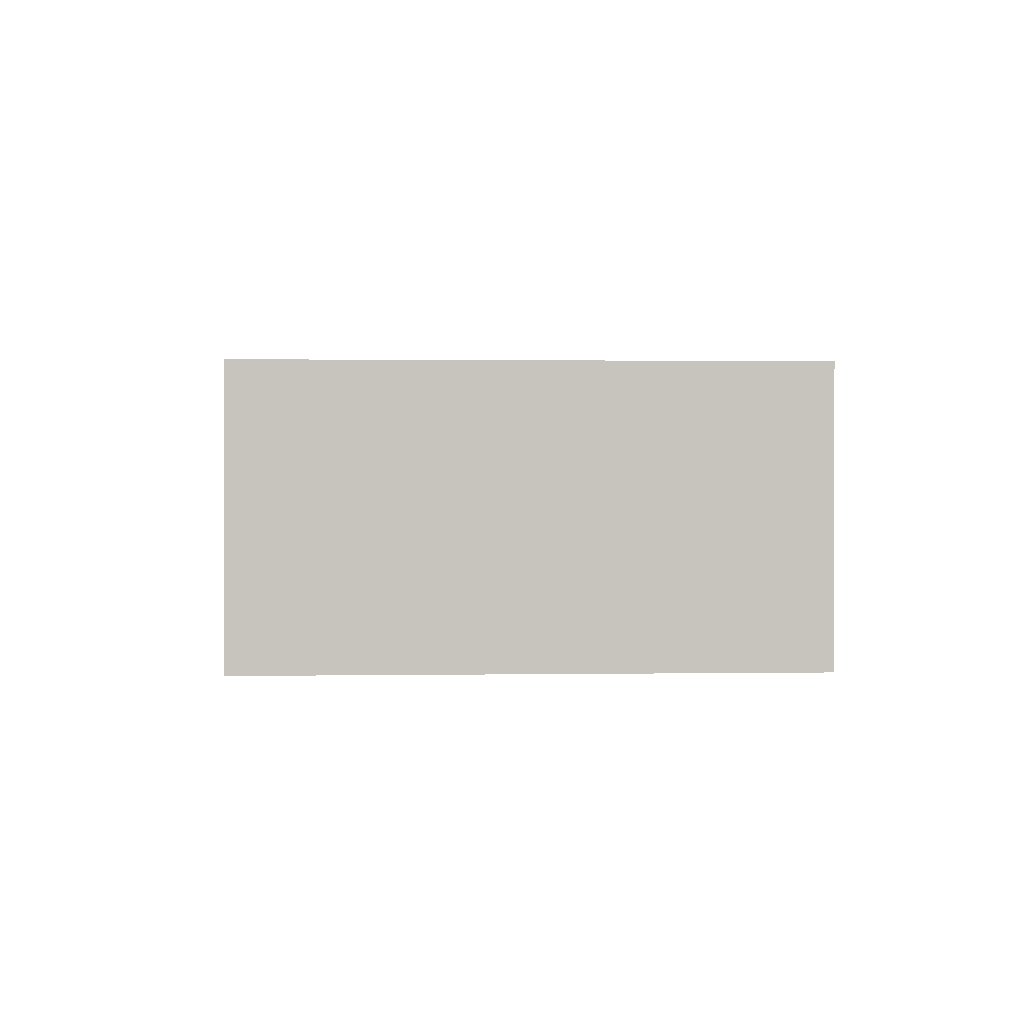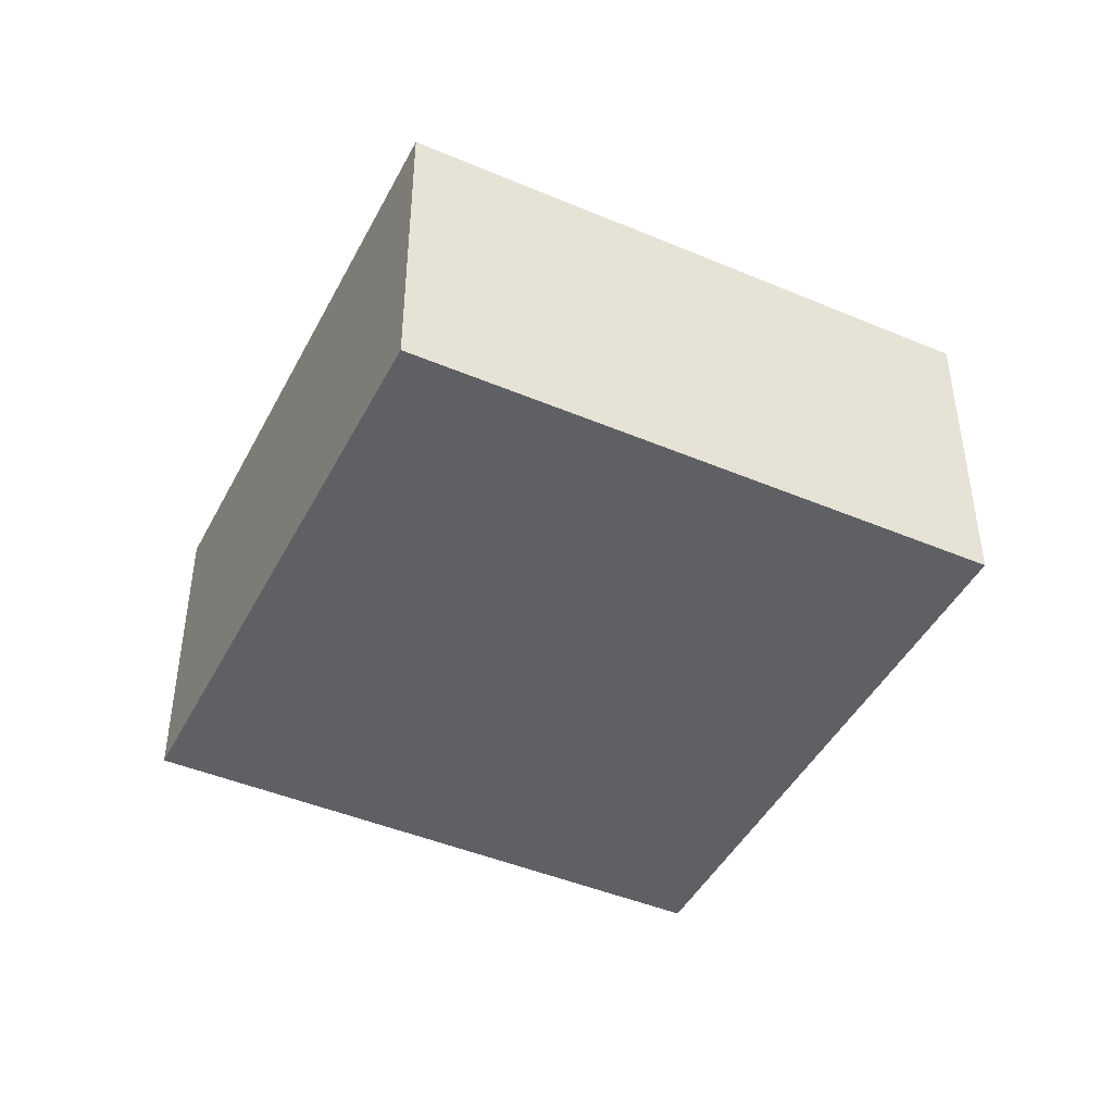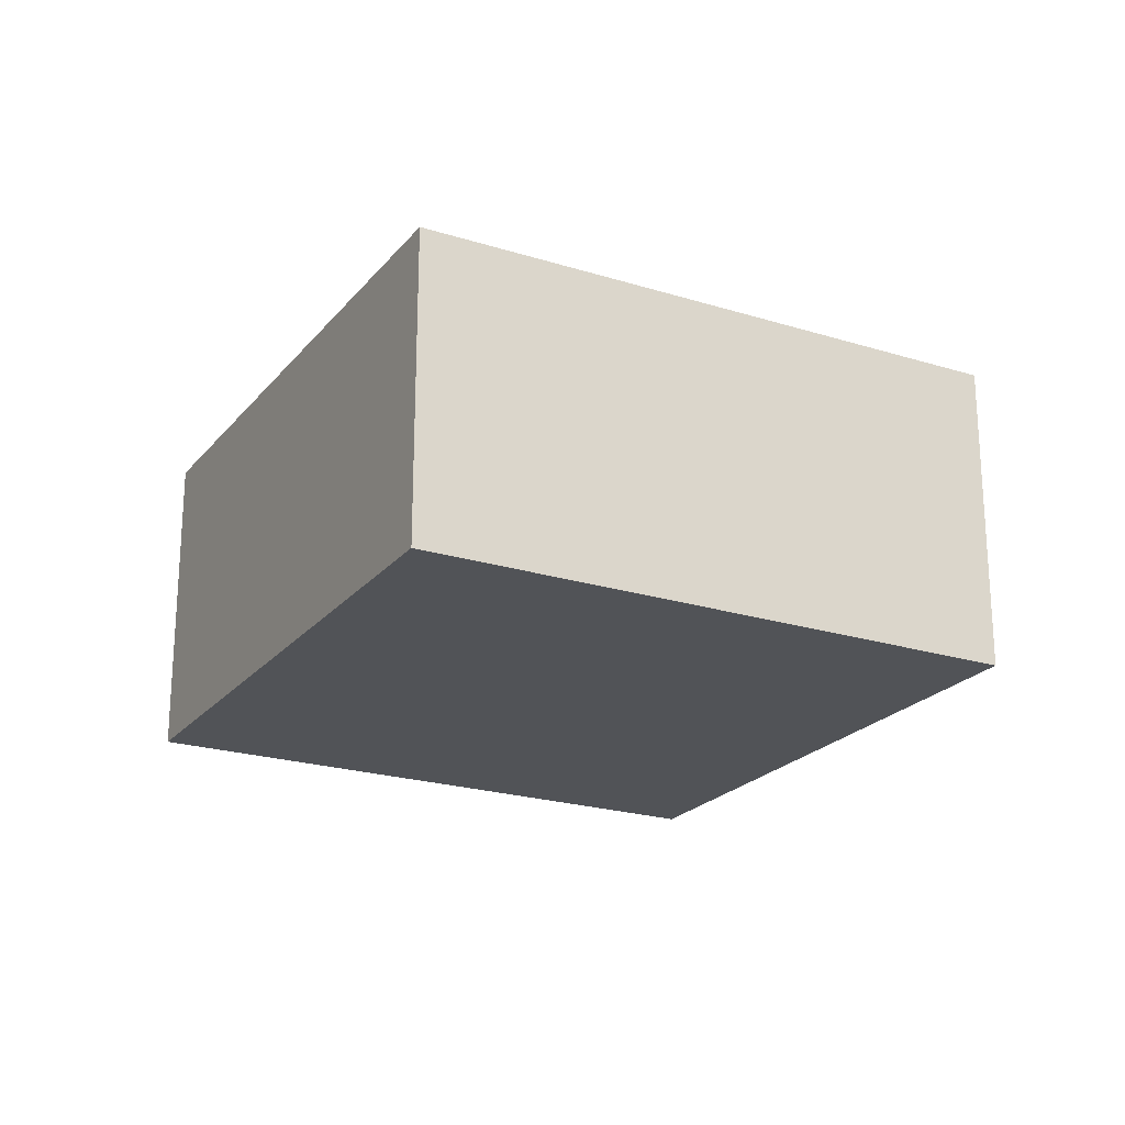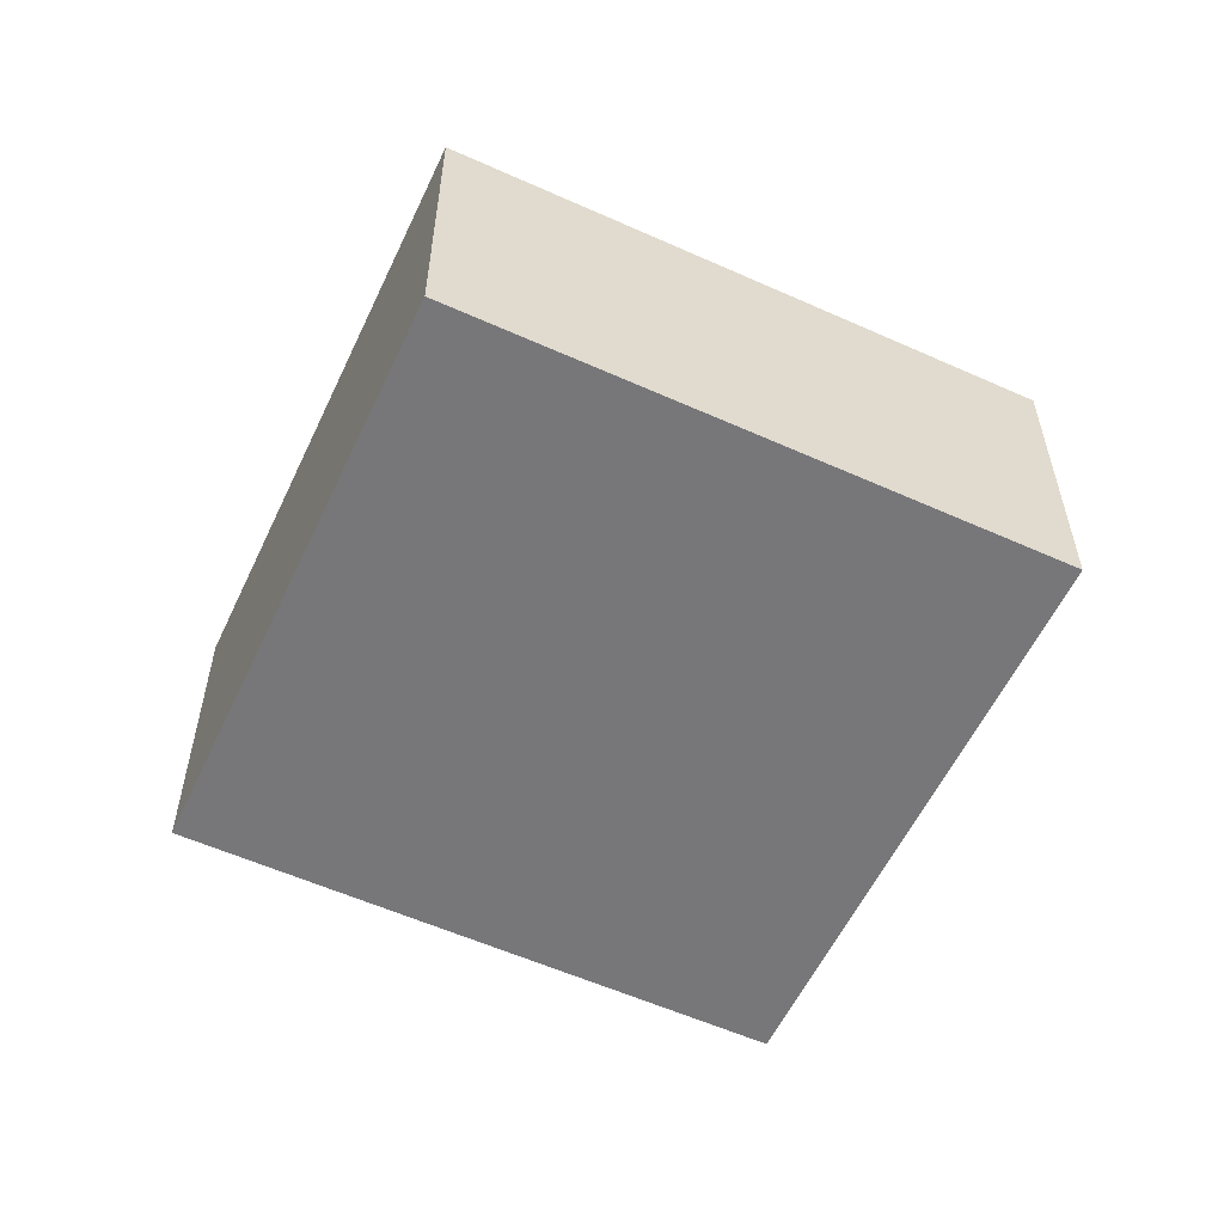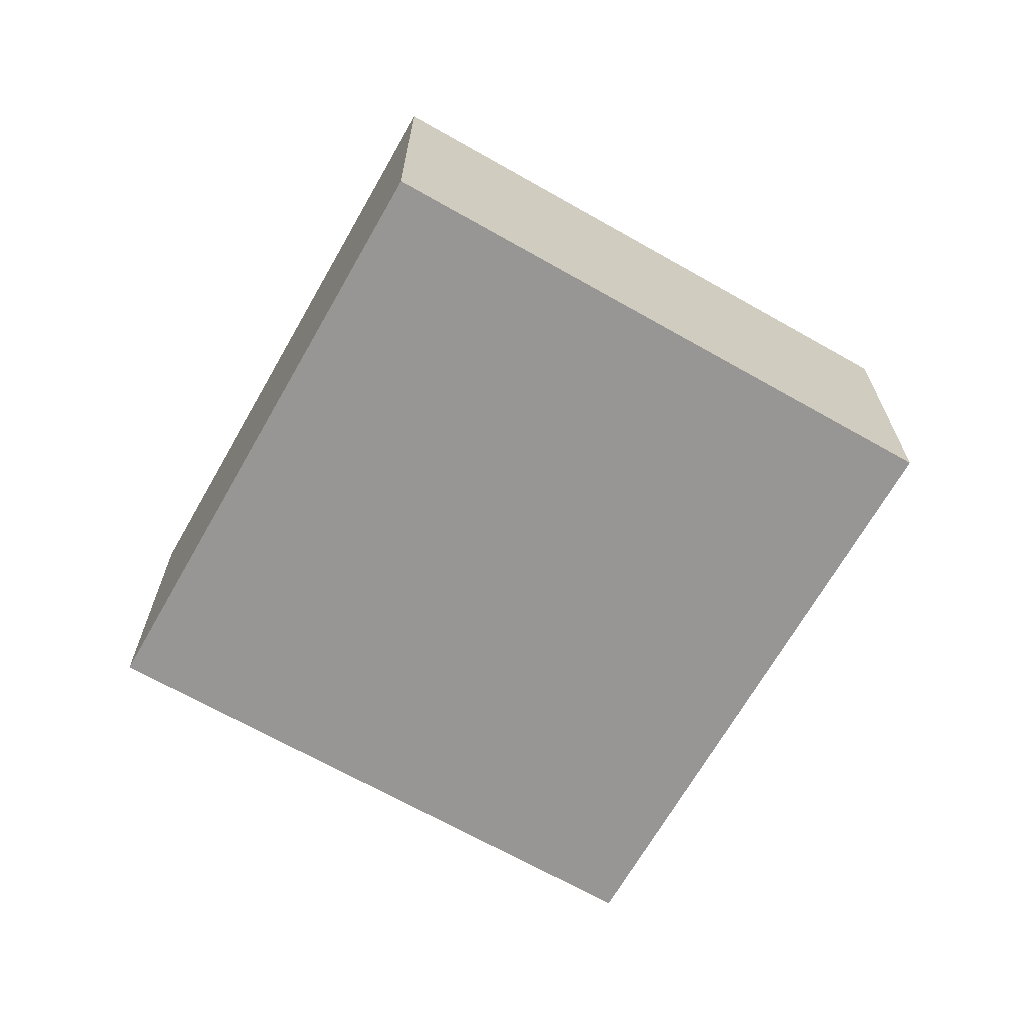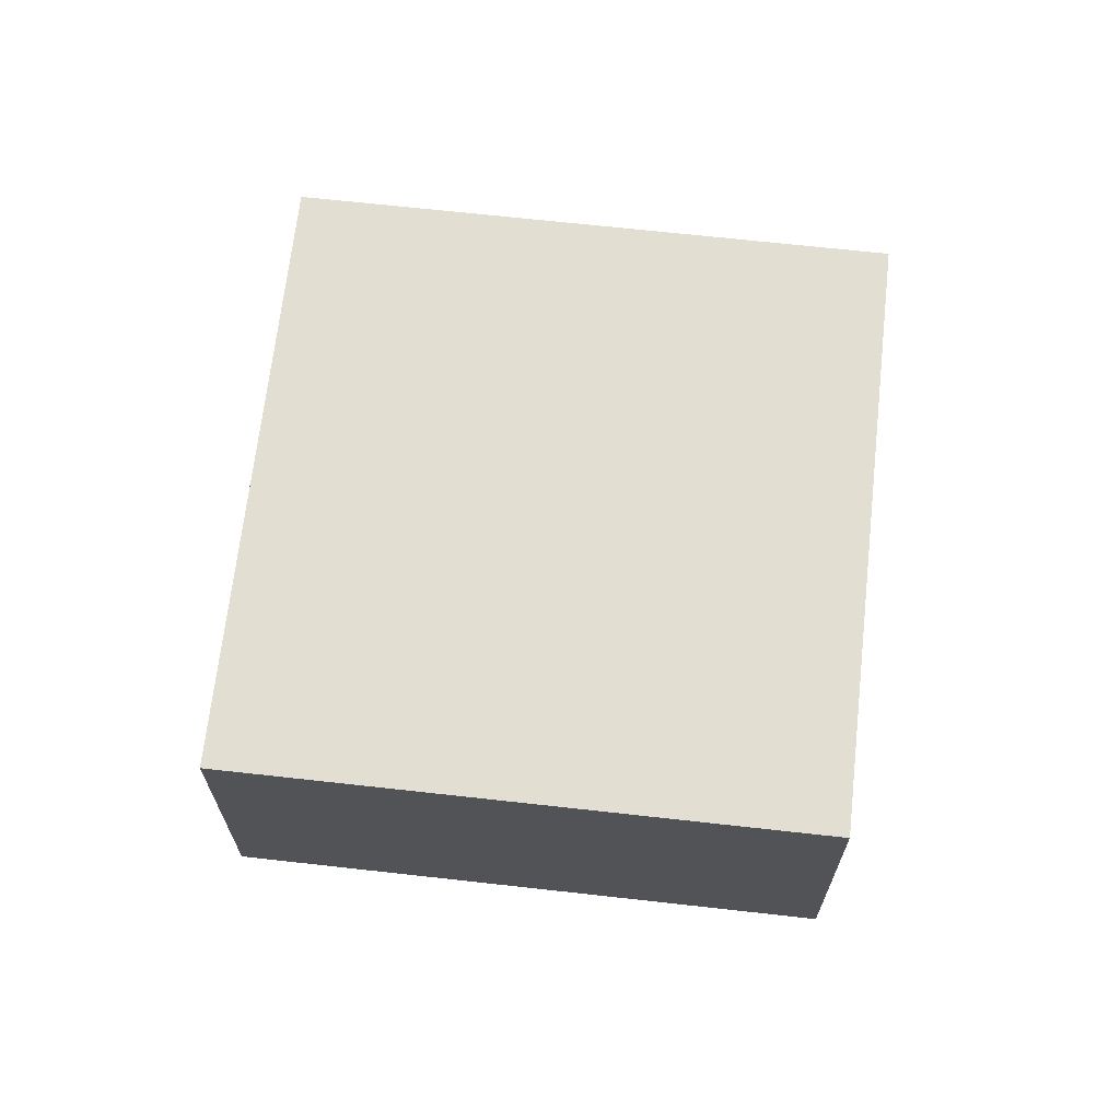
<metadata>
{"format":"obj","ext":"obj","renderer":"f3d","projection":"perspective","resolution":1024,"background":"white","views":[{"elev":1.0,"azim":45.2,"up":"+Y"},{"elev":-44.9,"azim":-157.3,"up":"+Y"},{"elev":-22.2,"azim":110.4,"up":"+Y"},{"elev":-57.2,"azim":113.8,"up":"+Y"},{"elev":-67.8,"azim":19.2,"up":"+Y"},{"elev":67.6,"azim":-124.8,"up":"+Y"}]}
</metadata>
<code>
v  3.938 3.071 -4.503
v  4.597 3.071 4.02
v  8.535 3.071 -0.483
v  0 3.071 1.88e-16
v  8.535 2.958e-17 -0.483
v  3.938 2.757e-16 -4.503
v  0 0 0
v  4.597 -2.462e-16 4.02
g defaultobject
f 1 2 3
f 2 1 4
f 5 1 3
f 1 5 6
f 6 4 1
f 4 6 7
f 7 2 4
f 2 7 8
f 8 3 2
f 3 8 5
f 8 6 5
f 6 8 7

</code>
